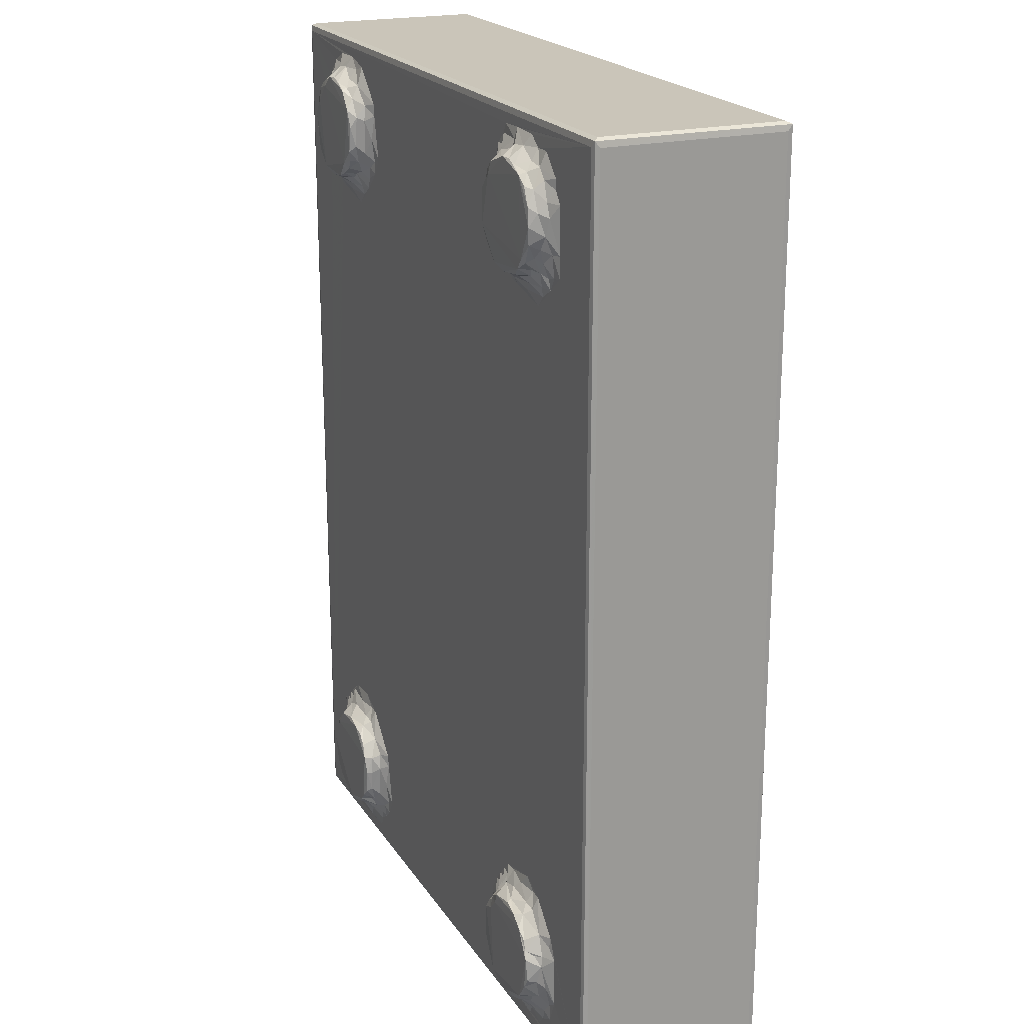
<metadata>
{"format":"obj","ext":"obj","renderer":"f3d","projection":"perspective","resolution":1024,"background":"white","views":[{"elev":20.7,"azim":-113.8,"up":"+Y"}]}
</metadata>
<code>
v -76.05 -149.2 -34.63
v -76.07 -149.1 -34.55
v -75.97 -149.2 -34.55
v -75.97 -149.1 -34.65
v -74.89 -148.1 -34.65
v -76.07 -149.1 -31.29
v -74.89 -147.2 -34.65
v -76.05 -132.3 -34.63
v -73.7 -146.1 -34.65
v -76.07 -132.4 -31.29
v -75.97 -132.4 -34.65
v -74.71 -148.6 -34.65
v -74.7 -148.3 -34.65
v -74.42 -148.7 -34.65
v -74.25 -148.9 -34.65
v -73.84 -148.9 -34.65
v -74.53 -148.5 -34.68
v -74.34 -148.5 -34.72
v -74.35 -148.2 -35.01
v -74.4 -148.2 -34.85
v -74.23 -148.2 -35.04
v -74.53 -148.1 -34.79
v -74.31 -148.3 -34.85
v -74 -148.7 -34.68
v -74.14 -148.5 -34.79
v -74.14 -148.4 -35.01
v -73.99 -148.5 -34.88
v -73.77 -148.5 -35.01
v -75.96 -149.2 -31.3
v -74.72 -147.9 -34.74
v -74.66 -147.5 -34.8
v -74.63 -147.3 -34.77
v -74.7 -147.1 -34.67
v -74.71 -146.9 -34.65
v -74.53 -147.8 -35.01
v -74.59 -147.8 -34.86
v -74.44 -147.9 -35.03
v -74.5 -147.3 -35.04
v -74.44 -147.2 -35.02
v -74.54 -147.3 -34.88
v -74.36 -147 -35.01
v -74.19 -146.8 -35.04
v -74.46 -146.9 -34.76
v -74.17 -146.3 -34.65
v -74.08 -146.7 -34.9
v -73.95 -146.7 -35.03
v -73.35 -148.9 -34.65
v -73.56 -148.6 -34.87
v -73.5 -148.5 -35.03
v -73.68 -148.7 -34.74
v -73.33 -148.6 -34.82
v -73.44 -148.7 -34.76
v -73.15 -148.7 -34.68
v -73.03 -148.4 -35.04
v -72.86 -148.7 -34.65
v -73 -148.5 -34.76
v -73.02 -148.4 -34.91
v -72.49 -148.4 -34.65
v -72.83 -148.2 -35
v -72.74 -148.1 -34.9
v -72.73 -148.3 -34.76
v -72.5 -148.2 -34.67
v -73.12 -146.9 -35.04
v -72.93 -147.1 -35.04
v -73.18 -146.7 -35.03
v -72.52 -147.9 -34.76
v -72.63 -147.8 -35.02
v -72.61 -147.9 -34.9
v -72.7 -147.2 -35.03
v -72.59 -147.4 -34.91
v -72.48 -147.4 -34.77
v -73 -146.8 -35.01
v -72.92 -146.9 -35.01
v -72.79 -146.8 -34.74
v -72.98 -146.6 -34.76
v -72.88 -146.7 -34.8
v -72.81 -147 -35.01
v -72.64 -147 -34.76
v -72.55 -147.1 -34.78
v -72.71 -146.9 -34.8
v -72.68 -146.7 -34.67
v -72.5 -146.9 -34.67
v -72.49 -146.7 -34.65
v -72.32 -147.9 -34.65
v -72.1 -147.2 -34.65
v -72.33 -147.4 -34.68
v -72.31 -146.9 -34.65
v -72.85 -146.3 -34.65
v -63.09 -149.2 -34.55
v -67.67 -149.2 -31.29
v -74.13 -146.6 -34.74
v -73.93 -146.5 -34.77
v -73.96 -146.3 -34.65
v -73.63 -146.6 -35.01
v -73.59 -146.6 -34.92
v -73.38 -146.5 -34.78
v -73.51 -146.3 -34.69
v -73.07 -146.6 -34.79
v -73.08 -146.3 -34.65
v -72.87 -146.5 -34.67
v -72.67 -146.5 -34.65
v -73.26 -135.2 -34.65
v -76.05 -149.2 -31.21
v -75.97 -149.1 -31.18
v -63.01 -149.2 -31.21
v -69.78 -149.1 -31.18
v -69.96 -140.6 -31.18
v -66.5 -144.8 -31.18
v -71.93 -138.3 -31.18
v -76.07 -132.4 -34.55
v -74.07 -135.4 -34.65
v -74.54 -135 -34.65
v -74.71 -133.2 -34.65
v -75.97 -132.3 -34.55
v -76.05 -132.3 -31.21
v -74.88 -134.7 -34.65
v -74.25 -135.2 -34.65
v -74.69 -134.8 -34.65
v -74.52 -134.8 -34.67
v -74.28 -135 -34.68
v -74.38 -134.8 -34.76
v -73.96 -134.8 -35.01
v -74.11 -134.7 -35.04
v -74.17 -134.8 -34.83
v -73.89 -134.9 -34.92
v -74 -135 -34.77
v -73.7 -135.2 -34.69
v -73.51 -134.9 -35.01
v -73.48 -134.9 -34.92
v -73.17 -134.8 -35.04
v -73.38 -135 -34.78
v -73.18 -134.9 -34.9
v -73.04 -135.2 -34.65
v -73.09 -135 -34.74
v -72.82 -134.7 -34.76
v -72.32 -134.5 -34.65
v -72.1 -133.7 -34.65
v -66.56 -134.7 -34.65
v -74.9 -134.4 -34.65
v -74.71 -134.4 -34.7
v -74.66 -134.1 -34.8
v -74.88 -133.6 -34.65
v -74.72 -133.8 -34.75
v -74.63 -133.6 -34.76
v -74.71 -133.3 -34.65
v -74.32 -134.6 -34.99
v -74.48 -134.3 -35.01
v -74.41 -134.5 -34.88
v -74.25 -134.5 -35.04
v -74.51 -134.6 -34.77
v -74.53 -134 -35.04
v -74.55 -134.3 -34.83
v -74.23 -134.7 -34.86
v -74.58 -133.7 -34.9
v -74.48 -133.6 -35.03
v -74.15 -133.2 -35.04
v -74.32 -133.3 -35.02
v -74.43 -133.4 -34.9
v -74.48 -133.2 -34.74
v -74.31 -133.1 -34.74
v -74.34 -132.8 -34.65
v -74.19 -133.1 -34.91
v -73.9 -133.1 -35
v -74.08 -133 -34.78
v -74.06 -132.8 -34.65
v -73.79 -132.6 -34.65
v -72.68 -134.3 -35.04
v -72.93 -133.4 -35.04
v -72.95 -134.7 -35.01
v -72.79 -134.5 -35.01
v -72.64 -134.4 -34.9
v -72.55 -134.4 -34.74
v -72.58 -133.9 -34.91
v -72.63 -134 -35.01
v -72.5 -134.2 -34.78
v -72.67 -133.7 -35.03
v -72.52 -133.6 -34.78
v -72.74 -133.6 -35.01
v -72.62 -133.5 -34.78
v -72.86 -133.3 -35.01
v -72.49 -133.3 -34.68
v -73.51 -133 -35.03
v -73.71 -133 -35.01
v -73.7 -132.8 -34.76
v -73.02 -133.2 -35.03
v -73.39 -133.1 -35.01
v -73.34 -132.9 -34.78
v -73.42 -132.8 -34.78
v -73.23 -132.6 -34.65
v -73.2 -132.8 -34.69
v -72.83 -133.1 -34.77
v -72.91 -133 -34.79
v -72.77 -132.6 -34.65
v -72.73 -133.2 -34.8
v -72.68 -133 -34.67
v -72.46 -133 -34.65
v -72.68 -132.8 -34.65
v -63.09 -132.4 -34.65
v -63.01 -132.3 -34.63
v -63.17 -132.3 -31.29
v -72.3 -134.3 -34.65
v -72.33 -133.9 -34.68
v -72.31 -133.4 -34.64
v -63.09 -132.3 -34.55
v -75.97 -132.4 -31.18
v -73.97 -135 -31.18
v -75.97 -132.3 -31.29
v -70.01 -132.4 -31.18
v -63.09 -149.1 -34.65
v -66.58 -147.3 -34.65
v -66.56 -148.4 -34.65
v -66.37 -148.6 -34.65
v -66.74 -148.1 -34.65
v -66.56 -148.2 -34.65
v -66.53 -147.7 -34.69
v -66.55 -147.1 -34.65
v -66.1 -148.9 -34.65
v -66.15 -148.7 -34.65
v -66.18 -148.5 -34.67
v -66.38 -148.3 -34.68
v -66.11 -148.4 -34.76
v -66.18 -148.2 -34.83
v -65.91 -148.5 -34.76
v -65.66 -148.7 -34.69
v -66.07 -148.1 -35.04
v -66.07 -148.2 -34.86
v -65.92 -148.3 -35.04
v -65.82 -148.4 -35.01
v -65.82 -148.4 -34.88
v -65.49 -148.9 -34.65
v -65.06 -148.9 -34.65
v -65.61 -148.6 -34.8
v -65.34 -148.7 -34.74
v -65.45 -148.5 -35
v -65.31 -148.5 -35.04
v -65.22 -148.6 -34.88
v -65.15 -148.5 -35.02
v -65.1 -148.6 -34.77
v -63.49 -149.2 -33.59
v -66.2 -148 -35.01
v -66.25 -147.9 -34.92
v -66.26 -147.5 -35.01
v -66.36 -148 -34.77
v -66.29 -147.5 -34.92
v -66.17 -147.2 -35.04
v -66.39 -147.4 -34.78
v -66.26 -147.2 -34.9
v -66.33 -147.1 -34.74
v -66.09 -146.8 -34.76
v -65.83 -146.3 -34.65
v -66.03 -146.9 -35.01
v -65.88 -146.8 -35.01
v -65.75 -146.6 -34.9
v -64.36 -147.5 -35.04
v -64.63 -147 -35.04
v -65.64 -146.7 -35.03
v -64.87 -146.7 -35.03
v -64.67 -148.7 -34.65
v -64.9 -148.7 -34.67
v -64.72 -148.5 -34.77
v -64.83 -148.4 -35.01
v -64.64 -148.2 -35.03
v -64.66 -148.3 -34.92
v -64.46 -148 -35.03
v -64.45 -148.4 -34.67
v -64.39 -148.1 -34.78
v -63.04 -149.2 -34.63
v -64.16 -148.2 -34.65
v -63.09 -149.2 -31.29
v -64.38 -147.9 -34.89
v -64.23 -147.8 -34.77
v -64.36 -147.7 -35.01
v -64.41 -147.4 -35.01
v -64.69 -146.8 -35.01
v -64.28 -147.3 -34.78
v -64.52 -147 -35.02
v -64.38 -146.9 -34.79
v -64.49 -146.8 -34.76
v -64.67 -146.7 -34.77
v -64.57 -146.7 -34.8
v -64.35 -146.7 -34.67
v -64.17 -148 -34.67
v -63.98 -147.8 -34.65
v -64.18 -147.5 -34.78
v -63.97 -147.2 -34.65
v -64.16 -147.2 -34.69
v -63.98 -146.8 -34.65
v -64.16 -146.7 -34.65
v -65.37 -146.1 -34.65
v -65.81 -146.6 -34.74
v -65.28 -146.6 -35.01
v -65.59 -146.5 -34.77
v -65.62 -146.3 -34.65
v -65.04 -146.6 -34.9
v -65.03 -146.5 -34.78
v -65.18 -146.3 -34.69
v -64.55 -146.3 -34.64
v -64.75 -146.6 -34.78
v -64.79 -146.1 -34.65
v -64.53 -146.5 -34.67
v -64.34 -146.5 -34.65
v -63.07 -149.1 -34.55
v -62.99 -148.9 -34.55
v -63.01 -148.9 -34.63
v -63.01 -149.2 -34.41
v -62.99 -149 -34.41
v -62.99 -149.1 -31.29
v -62.99 -142.1 -32.74
v -62.99 -136.4 -34.55
v -63.09 -149.1 -31.18
v -63.09 -132.5 -31.18
v -63.18 -132.4 -31.18
v -62.99 -132.5 -31.42
v -64.92 -135.2 -34.65
v -65.73 -135.4 -34.65
v -66.74 -134.4 -34.65
v -66.21 -135 -34.65
v -65.92 -135.2 -34.65
v -66.26 -134.8 -34.66
v -65.94 -135 -34.68
v -65.96 -134.8 -34.8
v -65.86 -134.9 -34.82
v -65.37 -135.2 -34.69
v -65.64 -134.8 -35.03
v -65.82 -134.8 -35
v -65.54 -134.9 -34.92
v -65.18 -134.9 -35.01
v -65.66 -135 -34.77
v -64.98 -134.9 -34.9
v -64.86 -134.8 -35.04
v -65.04 -135 -34.78
v -64.71 -135.2 -34.65
v -64.66 -134.7 -34.9
v -64.76 -135 -34.74
v -64.43 -134.6 -34.76
v -64.1 -134.6 -34.65
v -66.57 -133.6 -34.65
v -66.56 -134.4 -34.65
v -66.53 -134 -34.69
v -66.55 -133.3 -34.65
v -65.94 -132.7 -34.65
v -66.39 -134.6 -34.68
v -66.13 -134.7 -34.76
v -66.19 -134.5 -34.85
v -66.2 -134.3 -35.03
v -66.27 -134.2 -34.92
v -66.12 -134.5 -35
v -66.25 -133.8 -35.01
v -66.37 -134.3 -34.77
v -66 -134.6 -34.97
v -65.91 -134.6 -35.04
v -66.28 -133.6 -34.9
v -66.15 -133.5 -35.04
v -66.38 -133.7 -34.78
v -66.09 -133.3 -34.9
v -66.32 -133.4 -34.74
v -64.91 -133.2 -35.04
v -64.59 -133.6 -35.04
v -66 -133.1 -34.76
v -65.87 -133.2 -35.03
v -65.86 -133.1 -34.93
v -65.67 -133 -34.81
v -65.71 -132.8 -34.68
v -65.59 -133.1 -35.01
v -65.19 -133 -35.03
v -65.39 -133 -35.01
v -65.36 -132.8 -34.75
v -65.43 -132.6 -34.65
v -65.09 -133 -35.01
v -65 -132.9 -34.78
v -65.09 -132.8 -34.78
v -64.52 -134.5 -35.03
v -64.48 -134.5 -34.93
v -64.33 -134.4 -34.77
v -64.36 -133.8 -35.03
v -64.33 -134.2 -34.82
v -64.41 -134.2 -35.01
v -64.36 -134 -35.01
v -64.65 -133.3 -35.03
v -64.41 -133.7 -35.01
v -64.5 -133.5 -35.01
v -64.28 -133.6 -34.78
v -64.45 -133.3 -34.73
v -64.38 -133.4 -34.8
v -64.18 -134.4 -34.68
v -64.17 -134 -34.75
v -63.98 -134.1 -34.65
v -64.2 -133.7 -34.78
v -63.97 -133.5 -34.65
v -64.16 -133.5 -34.68
v -64.82 -133.1 -35.01
v -64.63 -133.1 -34.73
v -64.73 -133 -34.8
v -64.88 -132.8 -34.68
v -64.87 -132.6 -34.65
v -64.54 -133.2 -34.8
v -64.35 -133 -34.67
v -64.5 -132.8 -34.65
v -64.15 -133.2 -34.65
v -63.09 -132.3 -31.38
v -62.99 -132.4 -34.55
v -63 -132.3 -31.5
v -63.02 -132.3 -31.21
v -63.01 -132.7 -31.21
v -62.99 -132.6 -31.29
v -63.07 -132.4 -31.29
f 4 7 5
f 1 2 8
f 1 8 4
f 8 11 4
f 4 5 12
f 5 13 12
f 4 14 15
f 4 15 16
f 4 12 14
f 12 17 14
f 14 17 18
f 19 21 20
f 12 13 17
f 13 22 17
f 17 23 18
f 20 17 22
f 20 23 17
f 20 21 23
f 15 14 24
f 14 25 24
f 14 18 25
f 15 24 16
f 26 23 21
f 26 27 23
f 26 28 27
f 26 21 28
f 23 25 18
f 23 27 25
f 5 30 13
f 5 31 30
f 5 7 31
f 7 32 31
f 7 33 32
f 7 4 34
f 7 34 33
f 35 37 36
f 19 20 37
f 19 37 21
f 13 30 22
f 36 22 30
f 36 37 22
f 20 22 37
f 35 36 31
f 35 31 38
f 35 38 37
f 36 30 31
f 21 37 38
f 38 40 39
f 38 31 40
f 39 42 38
f 39 41 42
f 31 32 40
f 40 32 39
f 33 43 32
f 33 34 43
f 34 44 43
f 39 43 41
f 39 32 43
f 41 45 42
f 41 43 45
f 4 16 47
f 28 49 48
f 16 24 50
f 24 27 50
f 24 25 27
f 48 27 28
f 48 50 27
f 28 21 49
f 49 51 48
f 16 52 47
f 16 50 52
f 48 51 52
f 48 52 50
f 47 52 53
f 52 51 53
f 49 21 54
f 49 54 51
f 4 47 55
f 53 51 56
f 47 53 55
f 53 56 55
f 54 57 51
f 51 57 56
f 54 59 57
f 56 61 55
f 59 60 61
f 57 61 56
f 57 59 61
f 55 61 58
f 61 62 58
f 21 38 54
f 38 63 54
f 54 63 64
f 38 42 63
f 42 46 63
f 63 46 65
f 59 66 60
f 59 67 66
f 54 67 59
f 67 68 66
f 61 66 62
f 61 60 66
f 54 69 67
f 54 64 69
f 67 70 68
f 68 71 66
f 68 70 71
f 63 65 72
f 64 63 73
f 73 72 74
f 63 72 73
f 74 72 76
f 75 76 72
f 64 77 69
f 67 69 70
f 77 78 69
f 70 79 71
f 70 69 79
f 78 79 69
f 73 74 77
f 64 73 77
f 78 77 80
f 74 80 77
f 74 81 80
f 74 76 81
f 78 82 79
f 78 80 82
f 80 83 82
f 80 81 83
f 55 58 4
f 58 62 84
f 58 84 4
f 4 84 85
f 62 66 84
f 66 86 84
f 66 71 86
f 86 85 84
f 71 87 86
f 71 79 87
f 86 87 85
f 79 82 87
f 82 83 87
f 1 89 3
f 34 4 44
f 42 45 46
f 43 91 45
f 43 44 91
f 45 91 92
f 91 93 92
f 91 44 93
f 44 9 93
f 44 4 9
f 46 95 94
f 46 45 95
f 46 94 65
f 45 92 95
f 95 92 96
f 92 97 96
f 92 93 97
f 93 9 97
f 94 98 65
f 94 95 98
f 95 96 98
f 96 97 99
f 97 9 99
f 72 65 75
f 75 65 98
f 96 99 98
f 75 100 76
f 75 98 100
f 98 88 100
f 98 99 88
f 76 101 81
f 76 100 101
f 100 88 101
f 81 101 83
f 99 9 88
f 9 4 102
f 4 11 102
f 83 88 87
f 83 101 88
f 87 88 85
f 88 9 85
f 85 9 102
f 1 3 29
f 1 6 2
f 1 103 6
f 1 29 103
f 2 6 10
f 6 103 10
f 3 90 29
f 103 105 104
f 29 105 103
f 29 90 105
f 105 106 104
f 104 106 107
f 2 10 110
f 8 2 110
f 11 112 111
f 8 115 114
f 110 115 8
f 11 111 102
f 11 116 112
f 111 112 117
f 112 116 118
f 112 118 119
f 117 112 120
f 112 121 120
f 112 119 121
f 122 124 123
f 122 125 124
f 120 121 124
f 117 120 126
f 124 126 120
f 124 125 126
f 111 117 127
f 111 127 102
f 122 128 125
f 122 123 128
f 128 129 125
f 128 123 130
f 117 126 127
f 127 126 131
f 125 131 126
f 125 129 131
f 128 132 129
f 128 130 132
f 127 131 102
f 129 132 131
f 102 134 133
f 102 131 134
f 132 134 131
f 134 135 133
f 134 132 135
f 133 135 136
f 102 133 136
f 102 136 137
f 102 137 138
f 11 139 116
f 116 140 118
f 116 139 140
f 139 141 140
f 11 113 139
f 139 143 141
f 139 142 143
f 139 113 142
f 142 144 143
f 142 145 144
f 146 148 147
f 146 147 149
f 118 150 119
f 118 140 150
f 119 150 121
f 148 121 150
f 148 146 121
f 147 141 151
f 147 152 141
f 147 151 149
f 140 152 150
f 152 140 141
f 148 152 147
f 148 150 152
f 123 146 149
f 123 153 146
f 153 121 146
f 153 124 121
f 153 123 124
f 151 141 154
f 151 154 155
f 154 141 143
f 155 156 151
f 155 158 157
f 155 154 158
f 155 157 156
f 154 143 144
f 154 144 158
f 151 156 149
f 142 113 145
f 145 159 144
f 145 113 159
f 158 144 159
f 159 113 160
f 113 161 160
f 113 11 161
f 157 162 156
f 157 158 162
f 156 162 163
f 162 160 164
f 158 160 162
f 158 159 160
f 162 164 163
f 160 165 164
f 160 161 165
f 161 11 165
f 165 11 166
f 123 167 130
f 123 149 167
f 149 168 167
f 149 156 168
f 130 169 132
f 132 169 135
f 170 171 169
f 169 130 170
f 169 171 135
f 135 172 136
f 135 171 172
f 130 167 170
f 170 167 171
f 167 173 171
f 167 174 173
f 171 175 172
f 171 173 175
f 167 168 176
f 174 176 173
f 167 176 174
f 173 177 175
f 176 168 178
f 178 180 179
f 168 180 178
f 178 179 176
f 173 176 177
f 179 177 176
f 179 181 177
f 156 183 182
f 156 163 183
f 156 182 168
f 164 184 163
f 164 165 184
f 165 166 184
f 163 184 183
f 168 182 185
f 182 186 185
f 186 182 187
f 187 182 188
f 183 188 182
f 183 184 188
f 184 189 188
f 184 166 189
f 187 188 190
f 188 189 190
f 166 11 189
f 168 185 180
f 180 185 191
f 186 187 192
f 191 185 192
f 186 192 185
f 187 190 192
f 190 189 193
f 179 180 194
f 191 194 180
f 191 195 194
f 191 192 195
f 179 194 181
f 194 196 181
f 194 195 196
f 192 197 195
f 192 190 197
f 190 193 197
f 195 197 196
f 197 193 196
f 189 11 193
f 193 11 198
f 8 114 199
f 11 199 198
f 11 8 199
f 193 198 196
f 172 201 136
f 172 175 201
f 175 202 201
f 136 201 137
f 175 203 202
f 175 177 203
f 202 137 201
f 202 203 137
f 177 181 203
f 203 196 137
f 181 196 203
f 199 114 204
f 196 198 137
f 114 200 204
f 103 104 205
f 103 205 115
f 10 103 115
f 115 207 114
f 110 10 115
f 104 109 205
f 205 109 206
f 107 109 104
f 107 208 109
f 206 109 208
f 206 208 205
f 114 207 200
f 205 208 115
f 207 115 200
f 4 85 209
f 1 4 209
f 85 210 209
f 209 211 212
f 209 213 211
f 213 214 211
f 3 89 90
f 209 210 213
f 213 215 214
f 213 210 215
f 209 212 217
f 212 218 217
f 212 219 218
f 211 220 212
f 211 214 220
f 212 221 219
f 212 220 221
f 220 222 221
f 218 219 223
f 217 218 224
f 218 223 224
f 225 227 226
f 228 229 227
f 219 221 223
f 226 222 225
f 226 221 222
f 226 227 221
f 229 221 227
f 229 223 221
f 209 217 230
f 209 230 231
f 217 224 230
f 224 223 232
f 230 224 233
f 224 232 233
f 228 234 229
f 228 227 234
f 234 227 235
f 229 232 223
f 229 234 232
f 234 237 236
f 234 235 237
f 236 232 234
f 236 233 232
f 230 238 231
f 230 233 238
f 236 238 233
f 89 239 90
f 240 222 241
f 240 225 222
f 240 241 242
f 240 242 225
f 214 243 220
f 214 215 243
f 222 243 241
f 222 220 243
f 242 241 244
f 242 245 225
f 215 246 243
f 215 210 246
f 241 246 244
f 241 243 246
f 242 247 245
f 242 244 247
f 210 248 246
f 210 216 248
f 244 246 247
f 247 246 248
f 248 249 247
f 248 216 249
f 216 250 249
f 245 247 251
f 252 251 253
f 251 252 245
f 247 249 251
f 251 249 253
f 225 245 227
f 227 245 254
f 245 255 254
f 245 252 256
f 245 256 255
f 255 256 257
f 209 231 258
f 231 238 259
f 231 259 258
f 259 260 258
f 259 238 260
f 237 261 236
f 237 262 261
f 237 235 262
f 261 262 263
f 262 235 264
f 236 261 238
f 261 263 260
f 261 260 238
f 258 260 265
f 260 266 265
f 260 263 266
f 1 267 89
f 1 209 267
f 258 265 268
f 265 266 268
f 258 268 209
f 227 254 235
f 235 254 264
f 264 270 266
f 262 264 266
f 264 271 270
f 264 272 271
f 264 254 272
f 262 266 263
f 254 255 273
f 255 257 274
f 255 276 273
f 273 277 275
f 276 274 278
f 255 274 276
f 278 274 280
f 279 280 274
f 273 276 277
f 278 277 276
f 278 281 277
f 278 280 281
f 266 282 268
f 266 271 282
f 266 270 271
f 268 282 283
f 282 271 283
f 273 275 254
f 272 284 271
f 272 254 284
f 275 284 254
f 271 284 283
f 284 285 283
f 268 283 209
f 275 286 284
f 275 277 286
f 284 286 285
f 286 287 285
f 277 288 286
f 277 281 288
f 286 288 287
f 285 287 283
f 85 102 210
f 102 289 210
f 249 290 253
f 249 250 290
f 216 210 289
f 216 289 250
f 252 253 256
f 256 253 291
f 253 290 292
f 290 293 292
f 290 250 293
f 253 292 291
f 250 289 293
f 256 291 257
f 291 295 294
f 291 292 295
f 292 296 295
f 292 293 296
f 293 289 296
f 291 294 257
f 274 257 279
f 295 296 297
f 279 257 298
f 294 298 257
f 294 295 298
f 295 297 298
f 296 299 297
f 296 289 299
f 279 300 280
f 279 298 300
f 298 297 300
f 280 301 281
f 280 300 301
f 300 297 301
f 297 299 301
f 299 289 209
f 281 301 288
f 301 209 288
f 301 299 209
f 287 288 209
f 289 102 209
f 267 302 89
f 267 209 302
f 209 303 302
f 209 304 303
f 89 306 305
f 89 302 306
f 302 303 306
f 239 89 269
f 305 306 105
f 89 305 105
f 89 105 269
f 105 306 307
f 283 287 209
f 306 308 307
f 304 309 303
f 303 309 306
f 304 199 309
f 209 199 304
f 105 310 106
f 90 269 105
f 106 310 108
f 90 239 269
f 107 106 108
f 310 311 312
f 308 313 307
f 310 105 311
f 102 138 314
f 138 315 314
f 138 317 315
f 102 314 209
f 315 317 318
f 317 138 319
f 318 317 320
f 317 321 320
f 317 319 321
f 320 321 322
f 315 318 323
f 324 322 325
f 324 326 322
f 324 327 326
f 318 320 328
f 322 328 320
f 322 326 328
f 318 328 323
f 315 323 314
f 327 329 326
f 327 324 330
f 323 328 331
f 326 331 328
f 326 329 331
f 323 331 314
f 314 332 209
f 327 330 329
f 330 333 329
f 314 334 332
f 314 331 334
f 329 334 331
f 329 333 334
f 334 335 332
f 334 333 335
f 332 335 336
f 137 198 138
f 138 198 316
f 316 198 337
f 138 316 338
f 316 339 338
f 316 337 339
f 337 198 340
f 340 198 341
f 138 342 319
f 138 338 342
f 319 342 343
f 342 344 343
f 345 344 346
f 345 347 344
f 345 346 348
f 338 349 342
f 338 339 349
f 344 349 346
f 344 342 349
f 347 350 344
f 347 351 350
f 347 345 351
f 325 350 351
f 325 321 350
f 325 351 324
f 319 343 321
f 344 350 343
f 321 343 350
f 321 325 322
f 348 346 352
f 348 353 345
f 339 354 349
f 339 337 354
f 346 354 352
f 346 349 354
f 348 352 353
f 353 352 355
f 337 356 354
f 337 340 356
f 352 356 355
f 352 354 356
f 345 353 351
f 324 351 330
f 351 353 357
f 357 358 351
f 356 359 355
f 356 340 359
f 353 355 360
f 360 355 361
f 361 359 362
f 355 359 361
f 340 341 359
f 359 363 362
f 359 341 363
f 360 361 364
f 353 365 357
f 353 360 365
f 360 366 365
f 360 364 366
f 361 362 364
f 362 363 367
f 363 368 367
f 363 341 368
f 365 369 357
f 369 365 370
f 364 367 366
f 364 362 367
f 370 365 371
f 366 371 365
f 366 367 371
f 367 368 371
f 341 198 368
f 351 358 330
f 330 372 333
f 372 373 333
f 373 374 335
f 333 373 335
f 330 375 372
f 372 376 373
f 372 377 376
f 372 378 377
f 372 375 378
f 373 376 374
f 358 357 379
f 330 358 375
f 375 358 380
f 358 379 381
f 380 381 382
f 358 381 380
f 382 381 384
f 383 384 381
f 335 385 336
f 335 374 385
f 374 376 385
f 376 386 385
f 385 387 336
f 385 386 387
f 336 387 198
f 380 382 375
f 377 386 376
f 377 378 386
f 378 388 386
f 378 375 388
f 382 388 375
f 386 389 387
f 386 388 389
f 382 390 388
f 382 384 390
f 388 390 389
f 387 389 198
f 369 370 391
f 357 369 391
f 357 391 379
f 392 391 393
f 370 393 391
f 370 371 394
f 371 395 394
f 371 368 395
f 370 394 393
f 381 379 383
f 391 392 379
f 383 379 396
f 392 396 379
f 396 397 383
f 396 392 397
f 393 398 392
f 393 394 398
f 394 395 398
f 392 398 397
f 368 198 395
f 395 198 398
f 384 399 390
f 384 383 399
f 383 397 399
f 390 399 389
f 397 398 399
f 398 198 399
f 399 198 389
f 204 200 400
f 306 309 308
f 332 336 209
f 336 198 209
f 209 198 199
f 199 401 309
f 204 400 199
f 401 199 402
f 400 402 199
f 107 312 208
f 107 108 312
f 108 310 312
f 200 115 403
f 208 403 115
f 208 312 403
f 307 404 105
f 311 105 404
f 308 309 313
f 313 405 307
f 307 405 404
f 309 401 313
f 401 402 313
f 313 406 405
f 313 400 406
f 313 402 400
f 405 311 404
f 405 406 311
f 406 403 311
f 406 400 403
f 200 403 400
f 312 311 403

</code>
